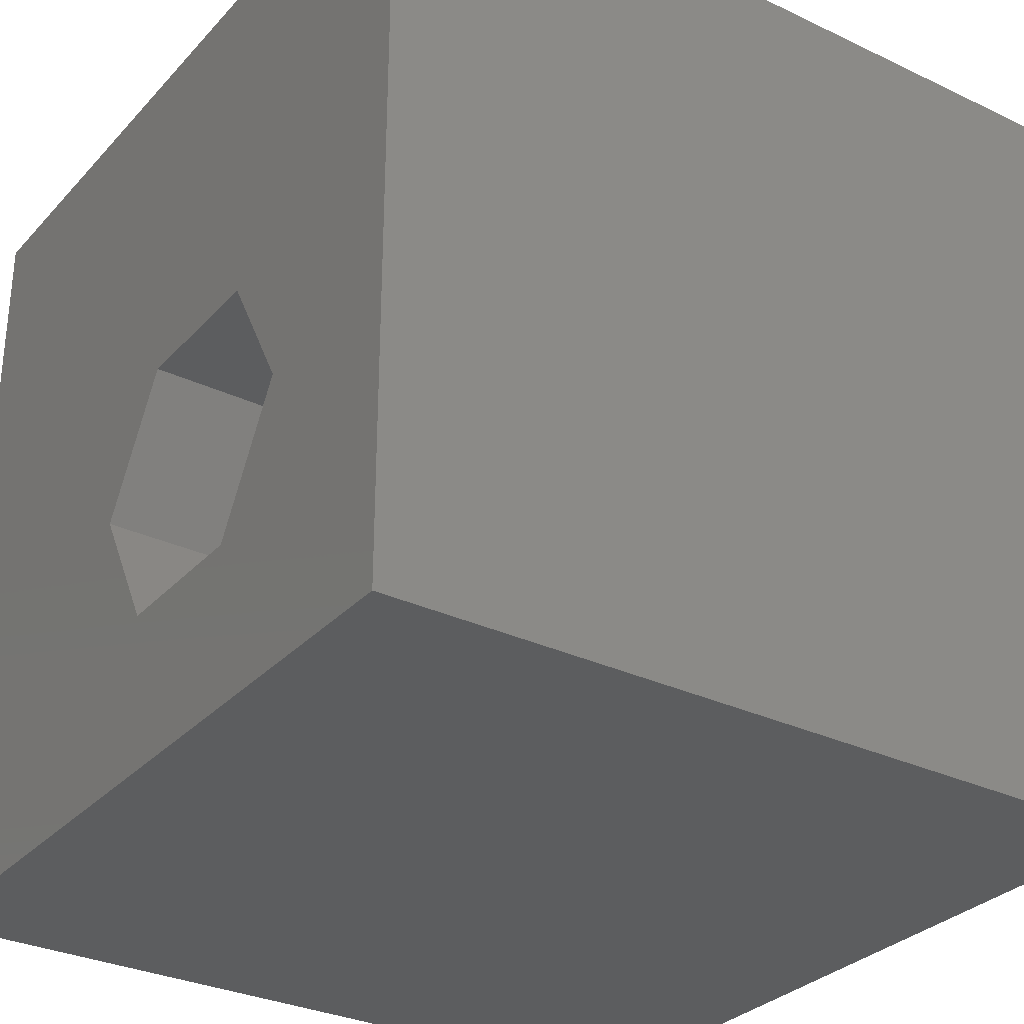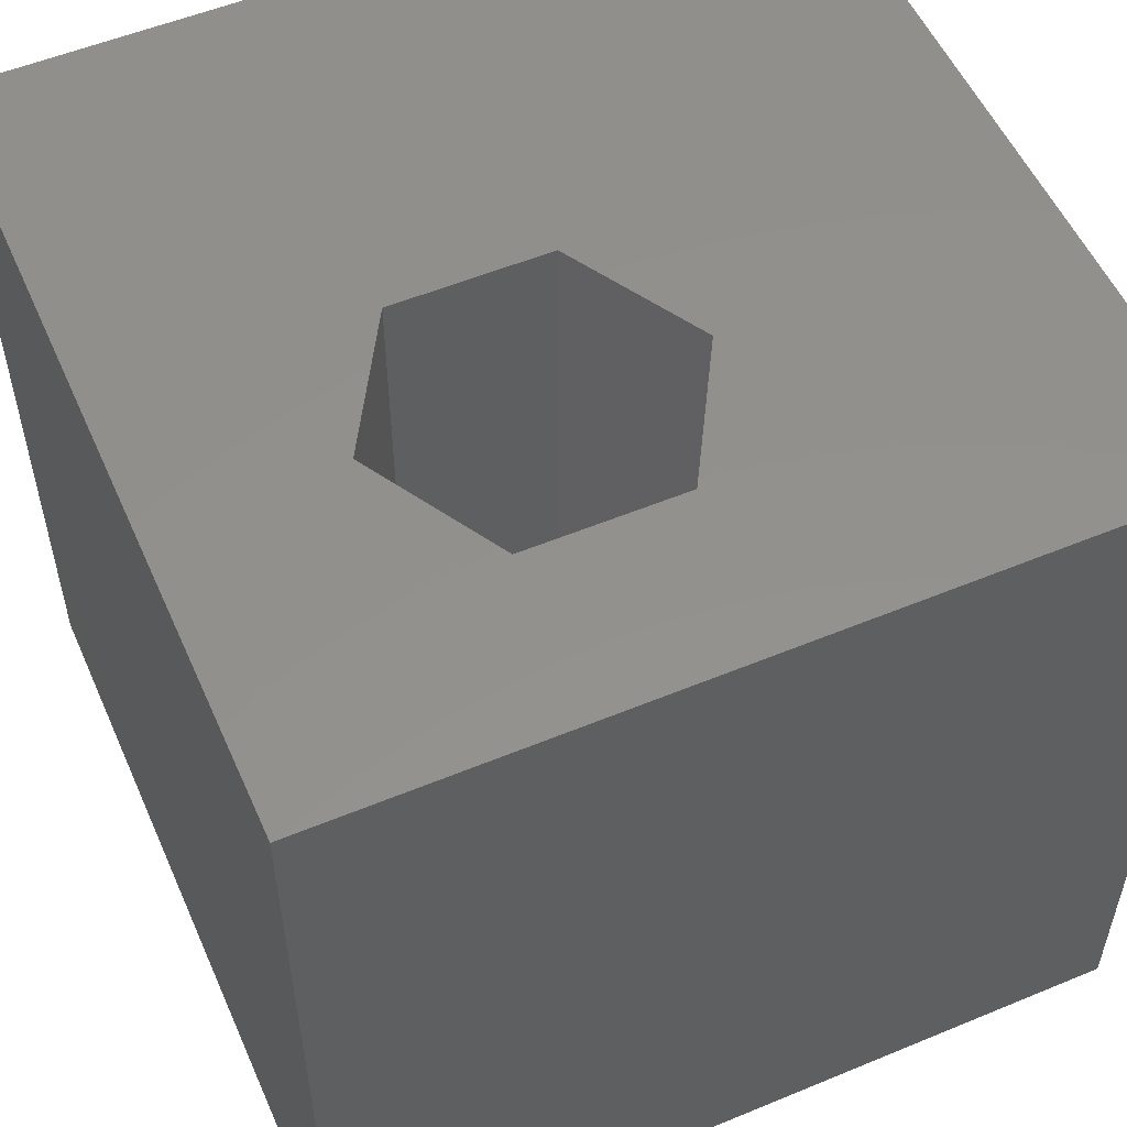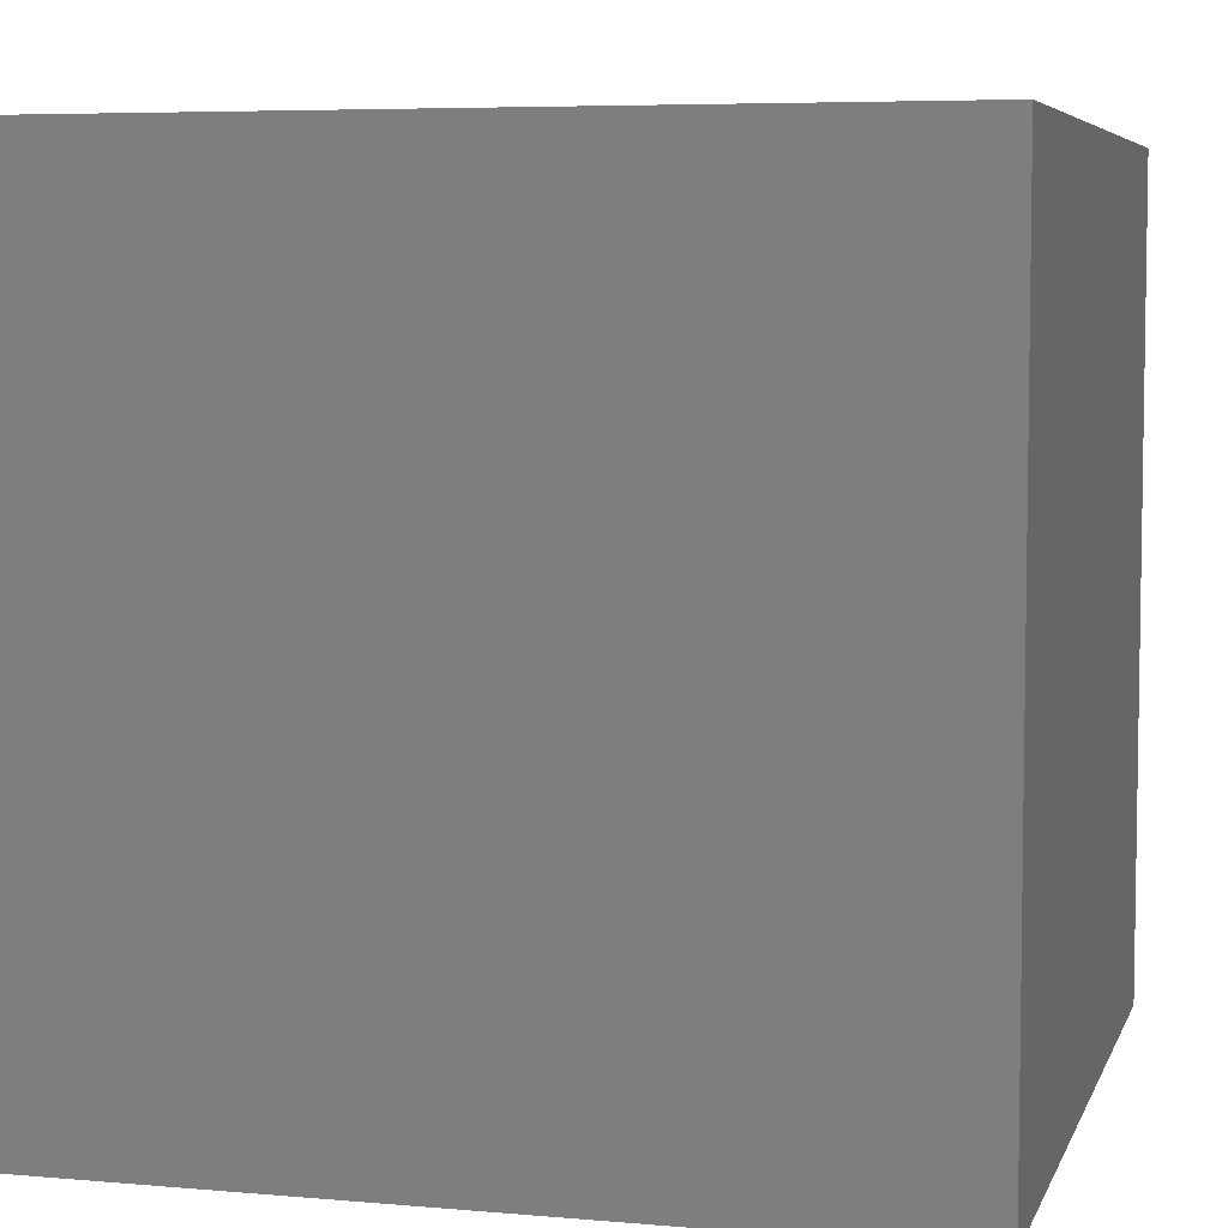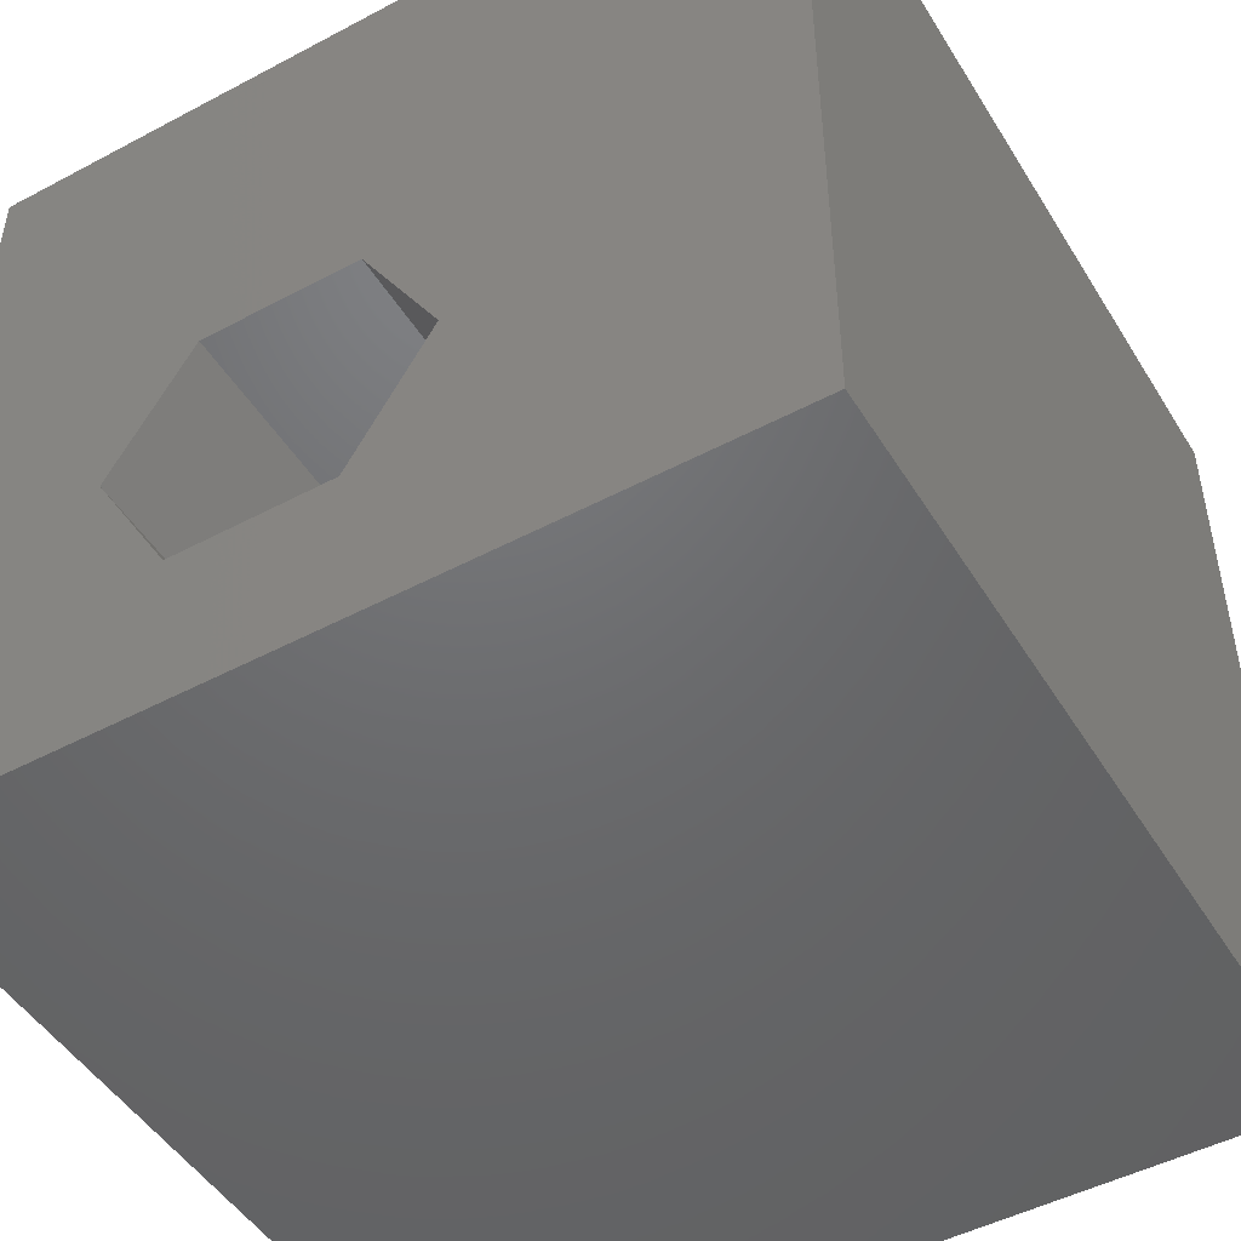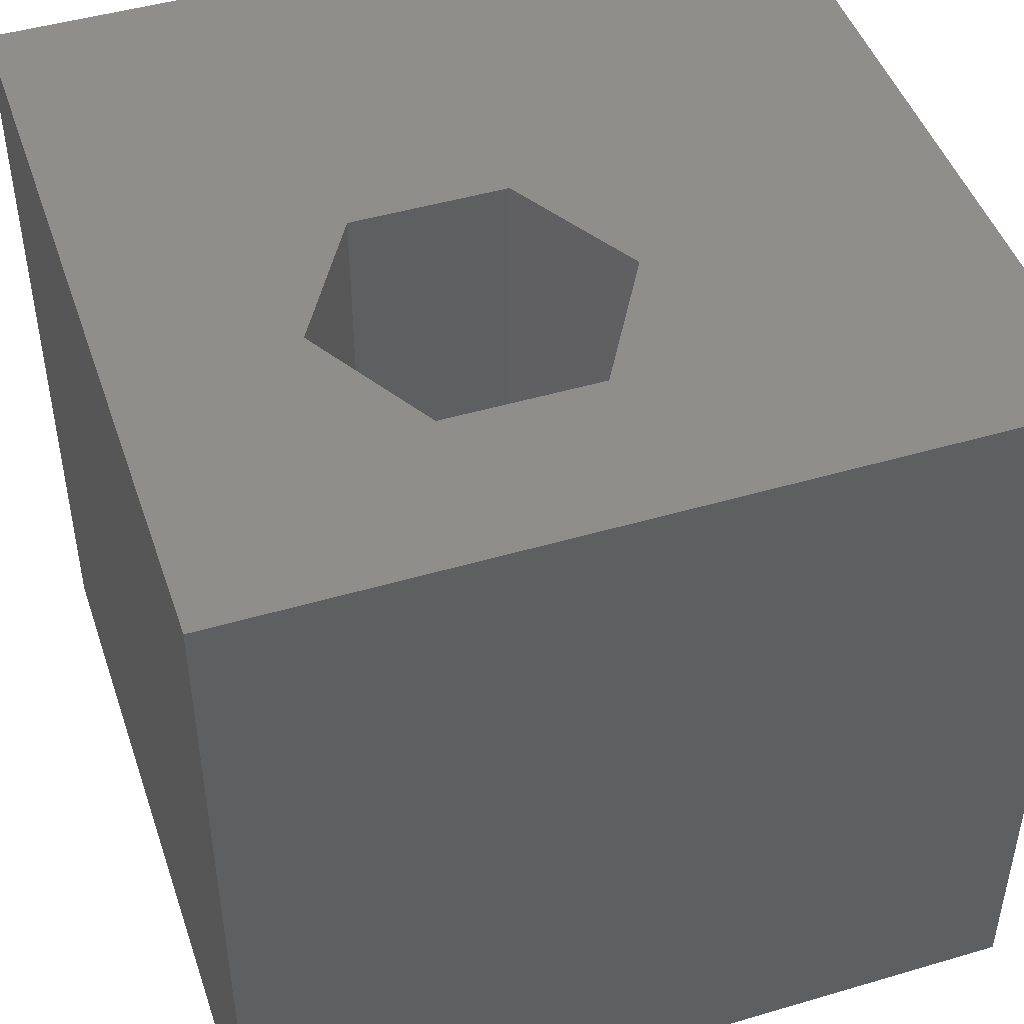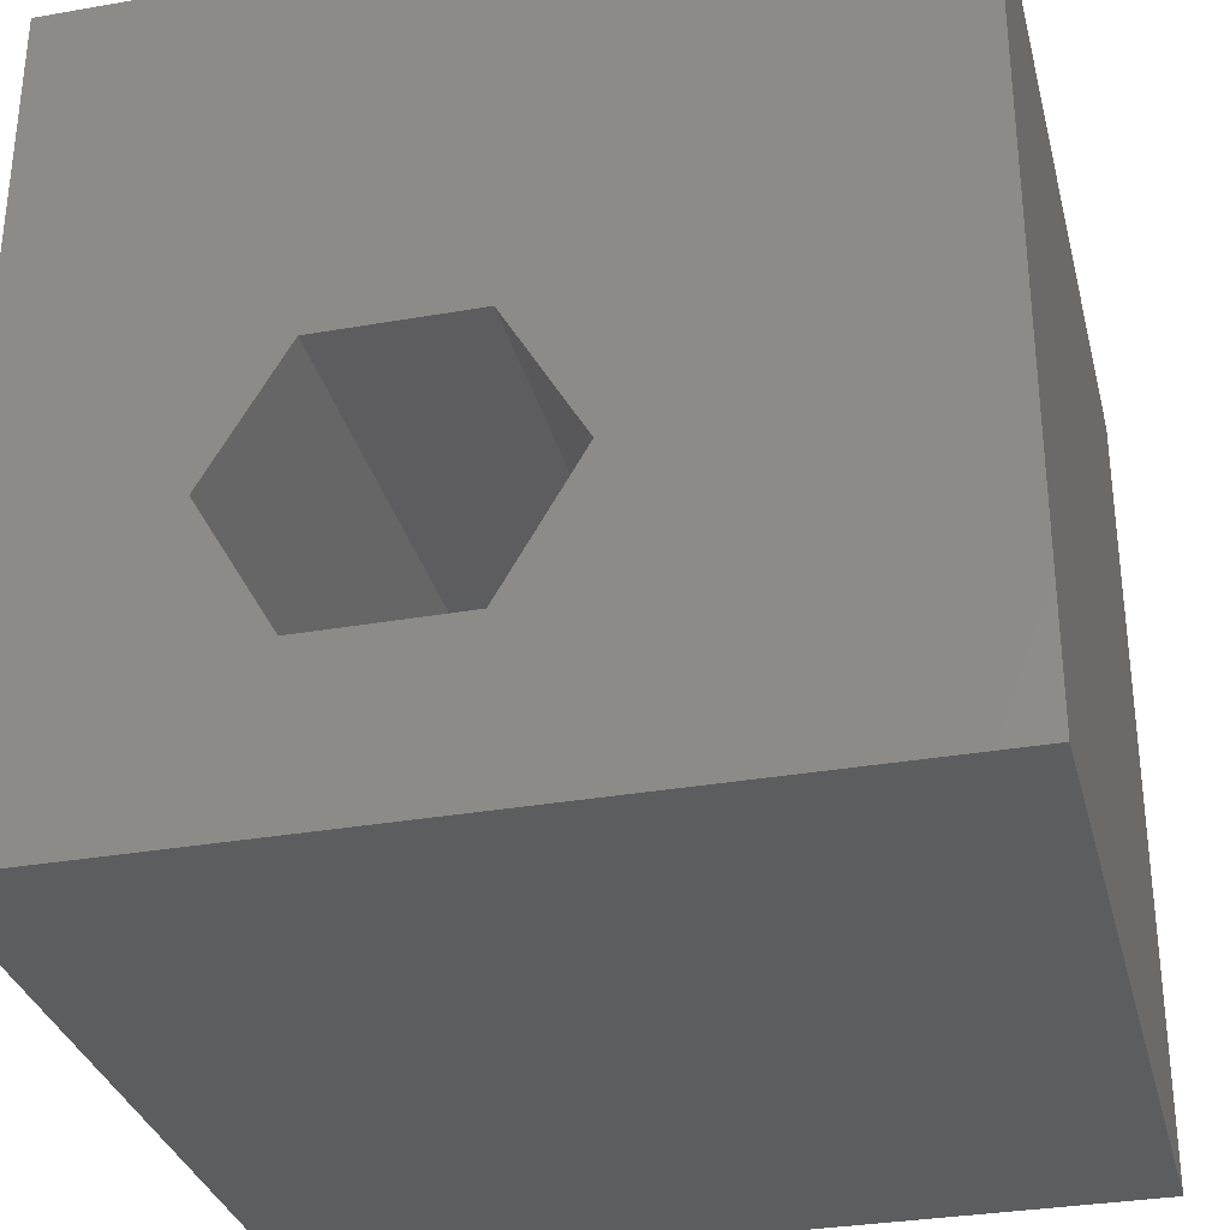
<metadata>
{"format":"stl","ext":"stl","renderer":"f3d","projection":"perspective","resolution":1024,"background":"white","views":[{"elev":-30.8,"azim":-124.3,"up":"+Y"},{"elev":54.4,"azim":-23.7,"up":"+Z"},{"elev":5.9,"azim":105.0,"up":"+Z"},{"elev":-48.5,"azim":30.6,"up":"+Y"},{"elev":46.7,"azim":-18.5,"up":"+Z"},{"elev":-32.1,"azim":13.8,"up":"+Y"}]}
</metadata>
<code>
# stl→obj: 20 verts, 40 faces
v 0 10 10
v 0 10 0
v 0 0 10
v 0 0 0
v 10 10 10
v 6.033 3.666 10
v 10 0 10
v 5.077 2.011 10
v 3.166 2.011 10
v 2.21 3.666 10
v 3.166 5.321 10
v 5.077 5.321 10
v 10 10 0
v 10 0 0
v 6.033 3.666 0
v 5.077 5.321 0
v 3.166 5.321 0
v 2.21 3.666 0
v 3.166 2.011 0
v 5.077 2.011 0
f 1 2 3
f 3 2 4
f 5 6 7
f 7 6 8
f 7 8 3
f 8 9 3
f 3 9 10
f 3 10 1
f 1 10 11
f 1 11 5
f 5 11 12
f 5 12 6
f 13 5 14
f 14 5 7
f 14 15 13
f 13 15 16
f 13 16 2
f 16 17 2
f 2 17 18
f 2 18 4
f 4 18 19
f 4 19 14
f 14 19 20
f 14 20 15
f 5 13 1
f 1 13 2
f 14 7 4
f 4 7 3
f 18 17 10
f 10 17 11
f 17 16 11
f 11 16 12
f 16 15 12
f 12 15 6
f 15 20 6
f 6 20 8
f 20 19 8
f 8 19 9
f 19 18 9
f 9 18 10

</code>
